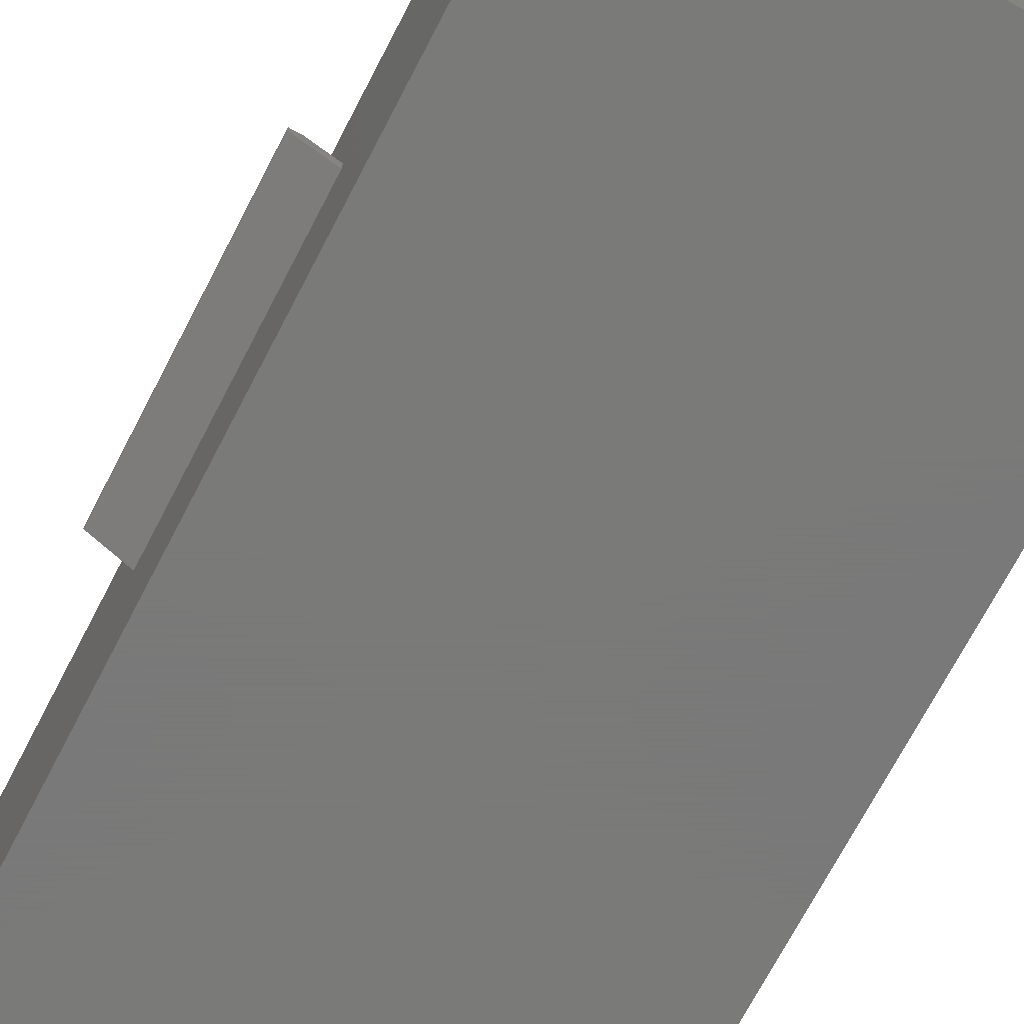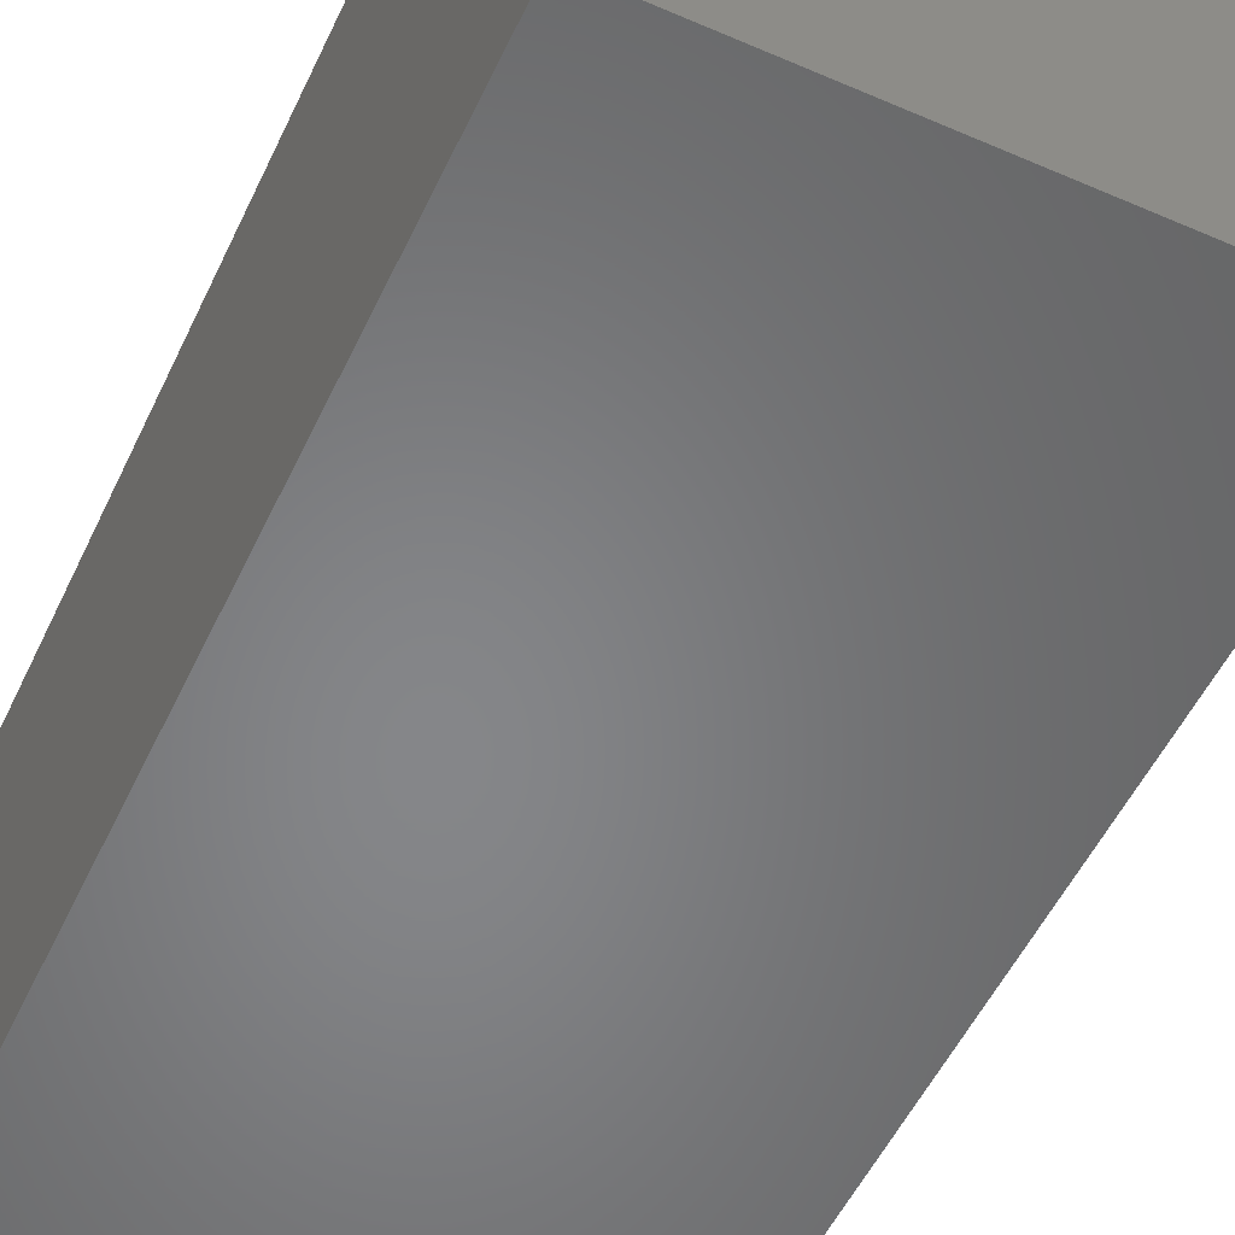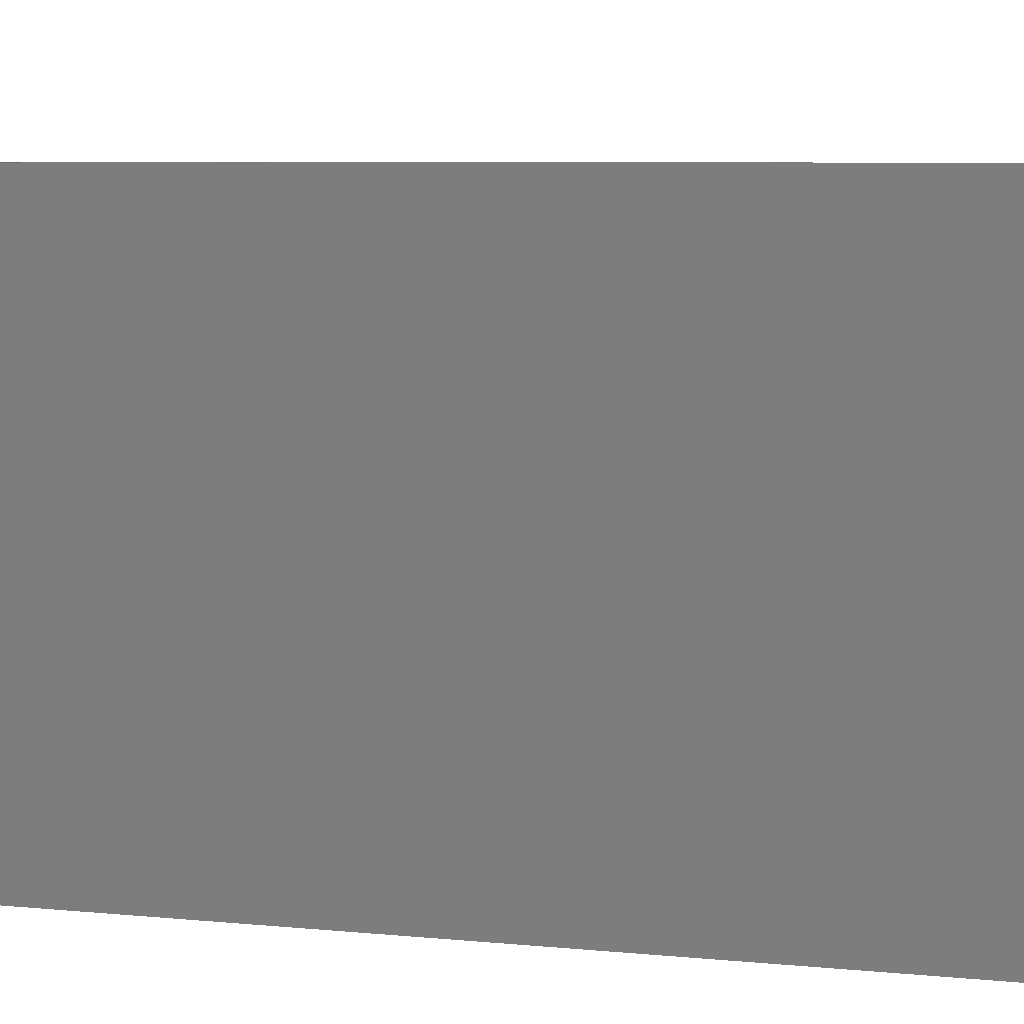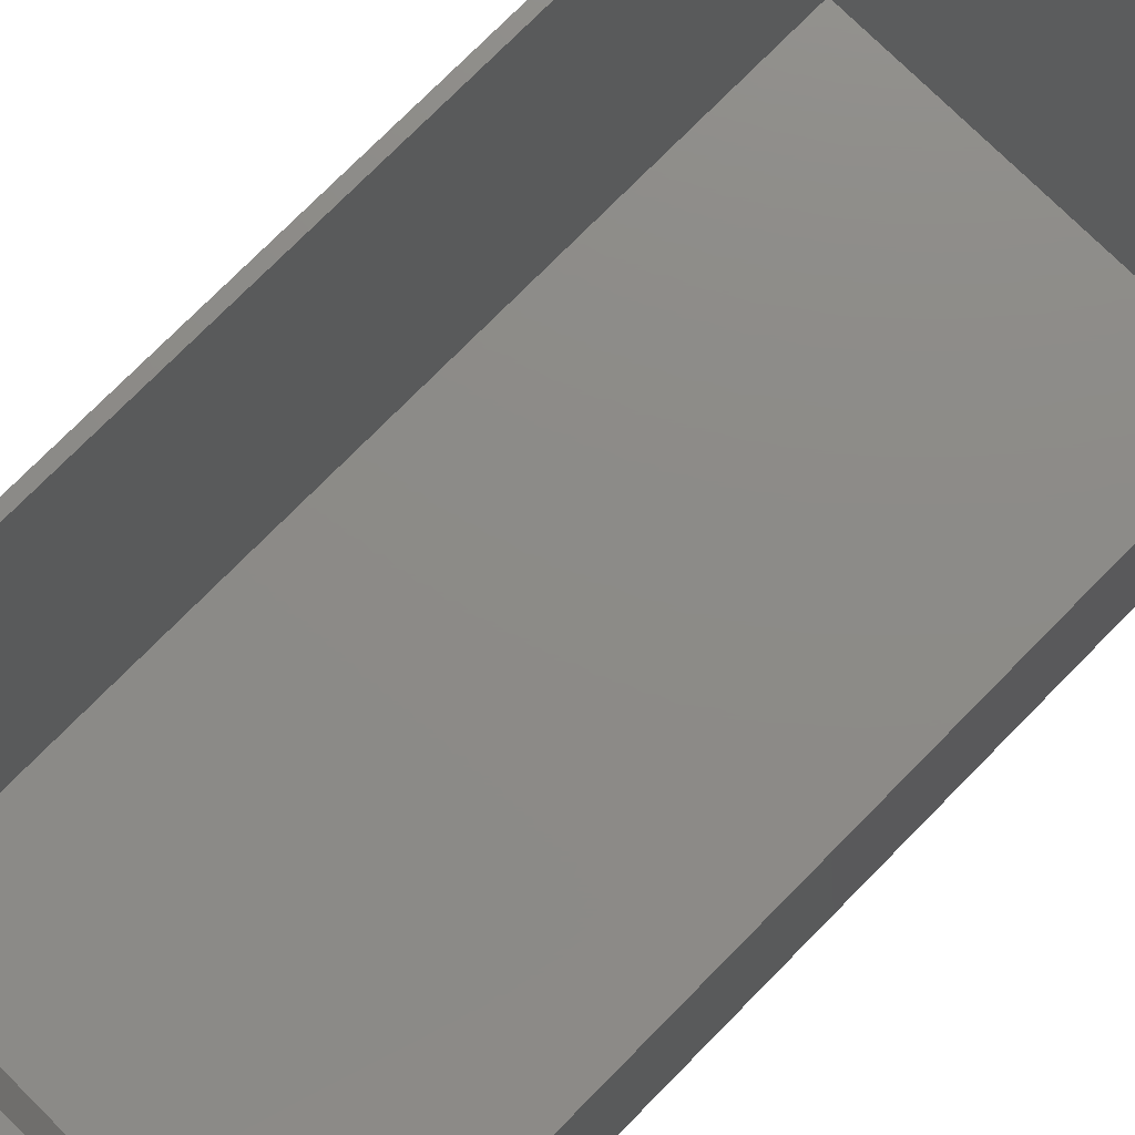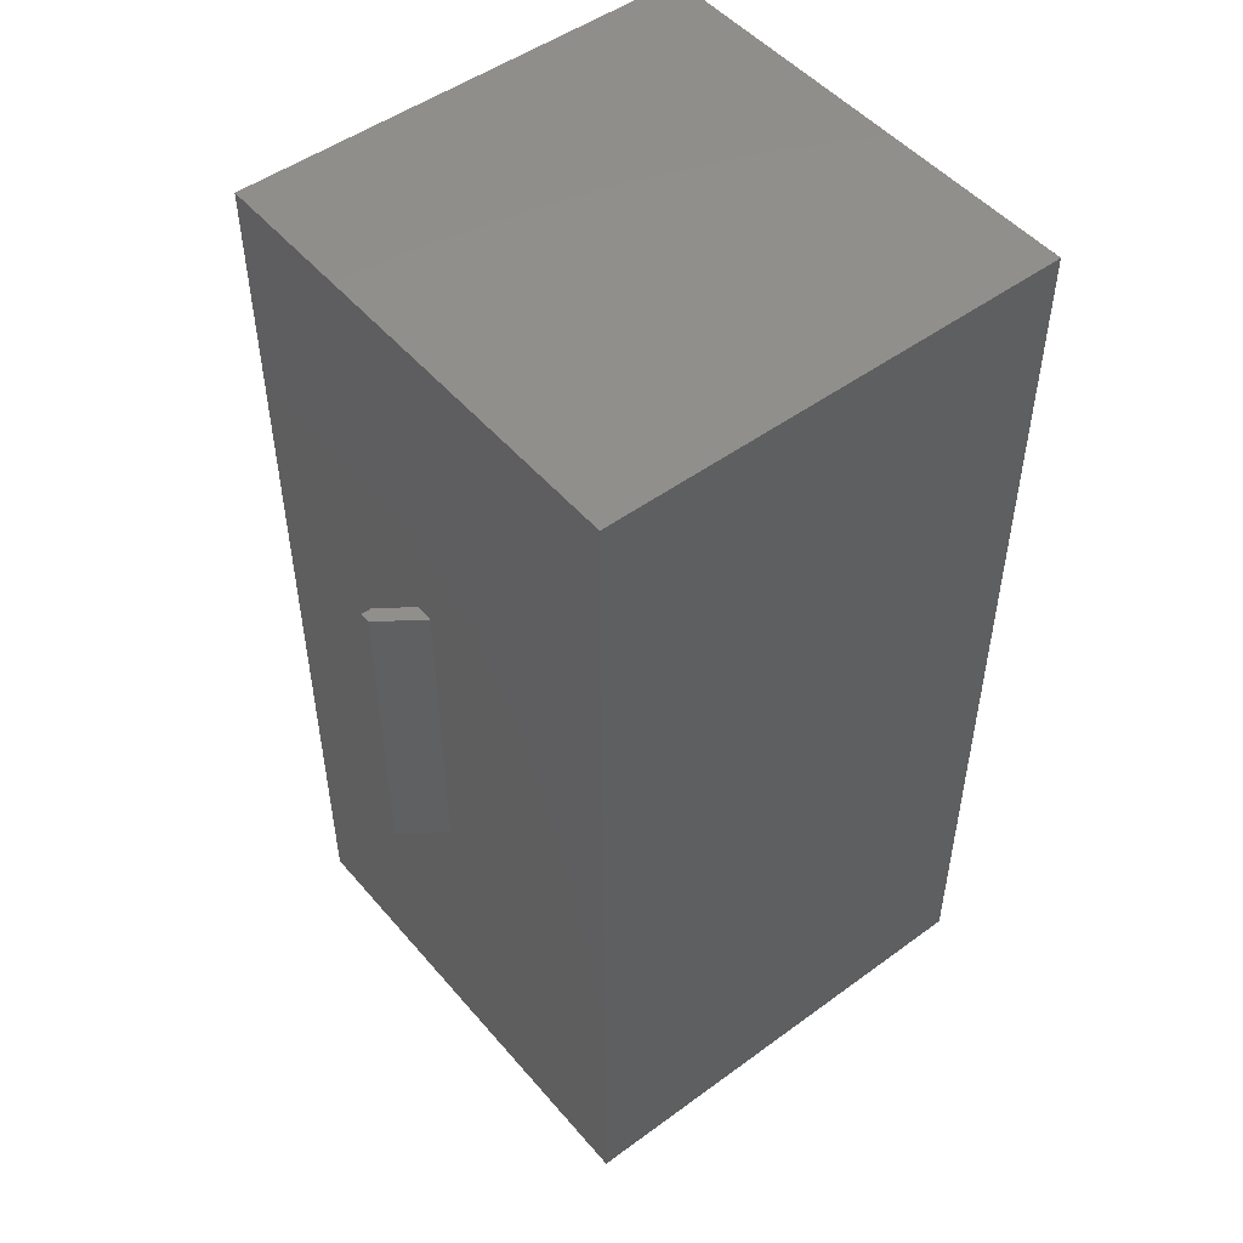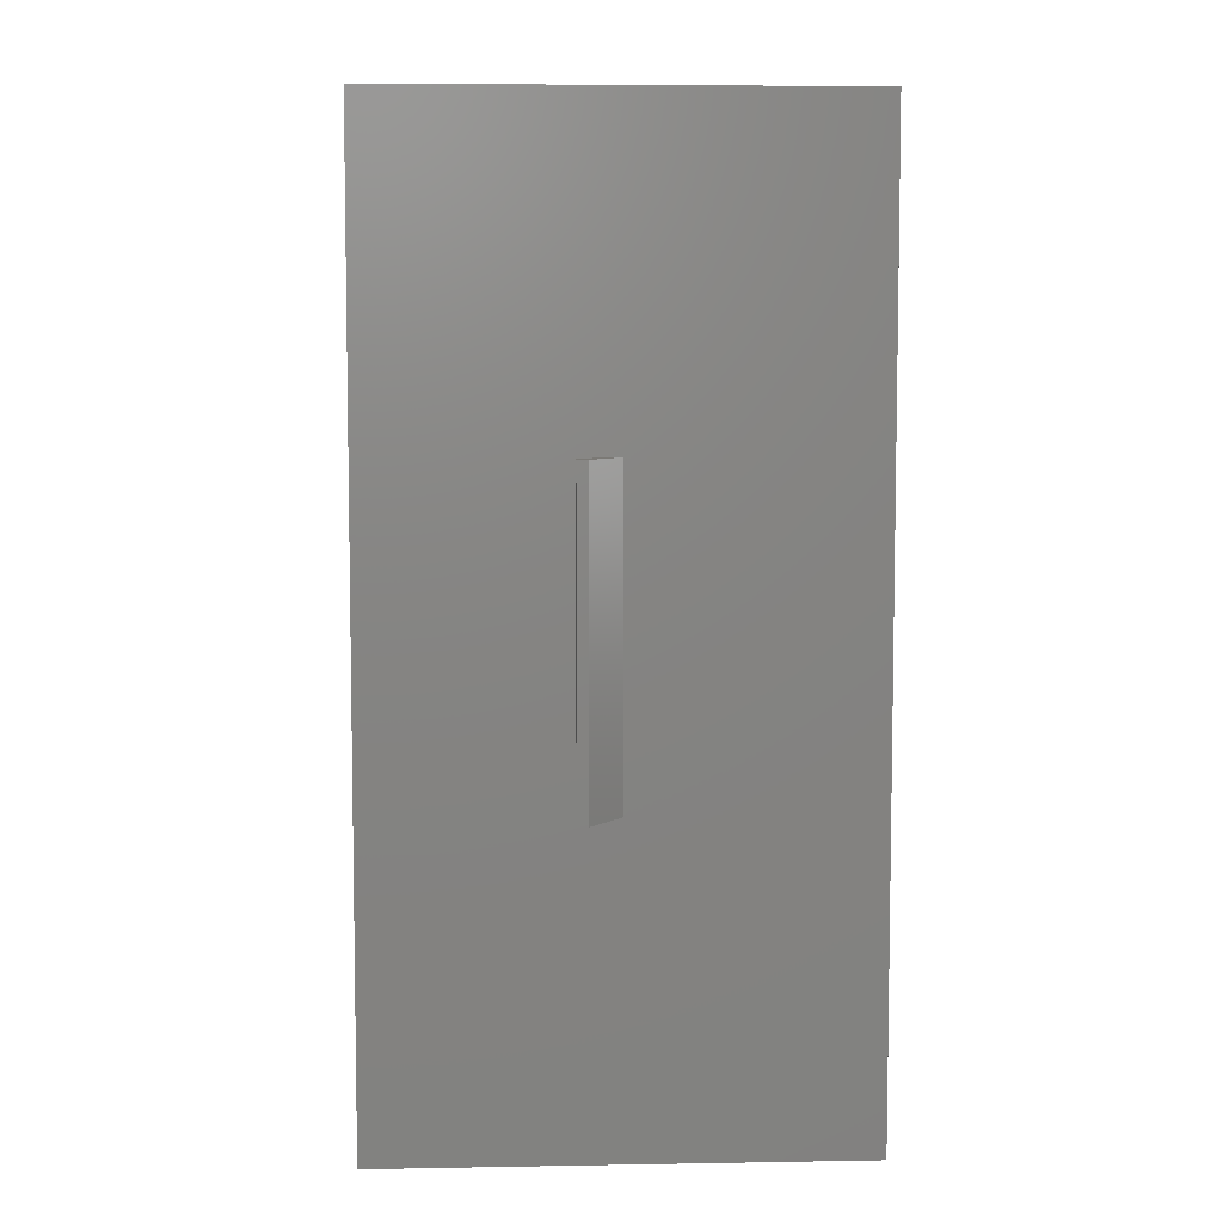
<metadata>
{"format":"stl","ext":"stl","renderer":"f3d","projection":"perspective","resolution":1024,"background":"white","views":[{"elev":-72.7,"azim":152.3,"up":"+Z"},{"elev":-53.2,"azim":-24.9,"up":"+Z"},{"elev":6.1,"azim":-72.2,"up":"+Z"},{"elev":76.3,"azim":-135.3,"up":"+Z"},{"elev":49.8,"azim":141.2,"up":"+Y"},{"elev":6.5,"azim":87.1,"up":"+Y"}]}
</metadata>
<code>
# stl→obj: 26 verts, 48 faces
v 0 0 0
v 0 128 64
v 0 128 0
v 0 0 64
v 62.56 128 64
v 61.12 126.6 64
v 62.56 0 64
v 1.44 126.6 64
v 1.44 1.44 64
v 61.12 1.44 64
v 62.56 85.33 32
v 62.56 85.33 34.52
v 62.56 42.67 34.52
v 62.56 42.67 32
v 62.56 128 0
v 62.56 0 0
v 66.88 42.67 37.76
v 66.88 85.33 37.76
v 68.32 85.33 36.32
v 68.32 85.33 37.76
v 68.32 42.67 37.76
v 68.32 42.67 36.32
v 1.44 126.6 1.44
v 1.44 1.44 1.44
v 61.12 1.44 1.44
v 61.12 126.6 1.44
f 1 2 3
f 2 1 4
f 5 6 7
f 5 8 6
f 8 2 9
f 2 8 5
f 10 7 6
f 9 7 10
f 9 4 7
f 4 9 2
f 11 5 12
f 5 13 12
f 13 7 14
f 7 13 5
f 5 11 15
f 14 15 11
f 14 16 15
f 16 14 7
f 15 2 5
f 2 15 3
f 1 15 16
f 15 1 3
f 1 7 4
f 7 1 16
f 12 17 18
f 17 12 13
f 19 18 20
f 19 12 18
f 12 19 11
f 21 19 20
f 19 21 22
f 18 21 20
f 21 18 17
f 14 19 22
f 19 14 11
f 17 22 21
f 13 22 17
f 22 13 14
f 9 23 8
f 23 9 24
f 25 6 26
f 6 25 10
f 23 6 8
f 6 23 26
f 23 25 26
f 25 23 24
f 25 9 10
f 9 25 24

</code>
